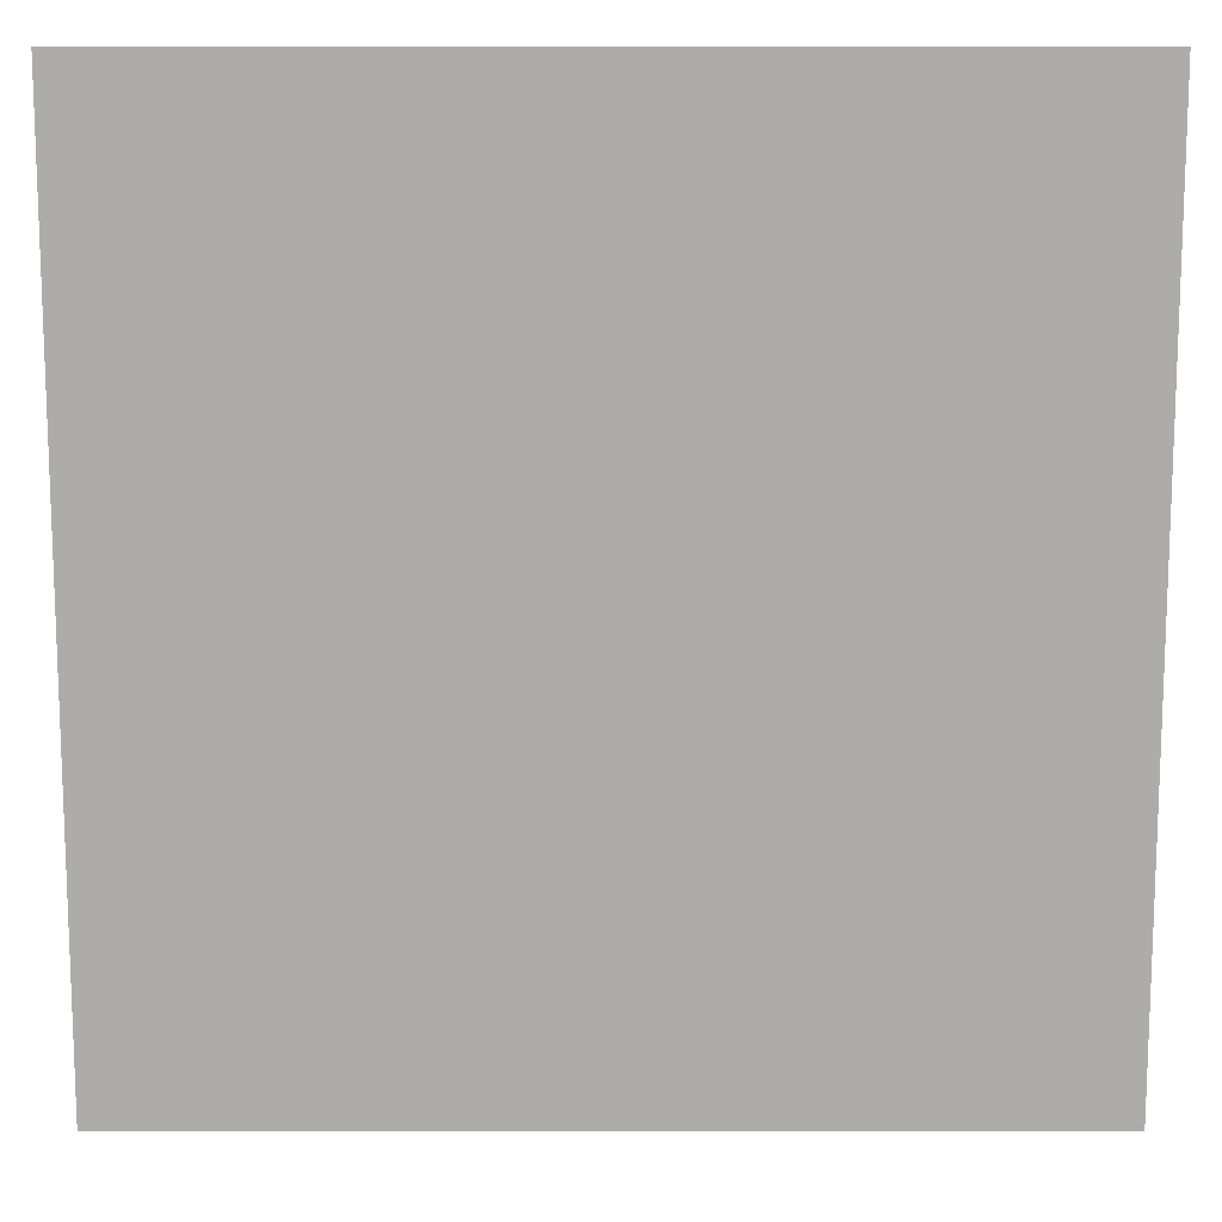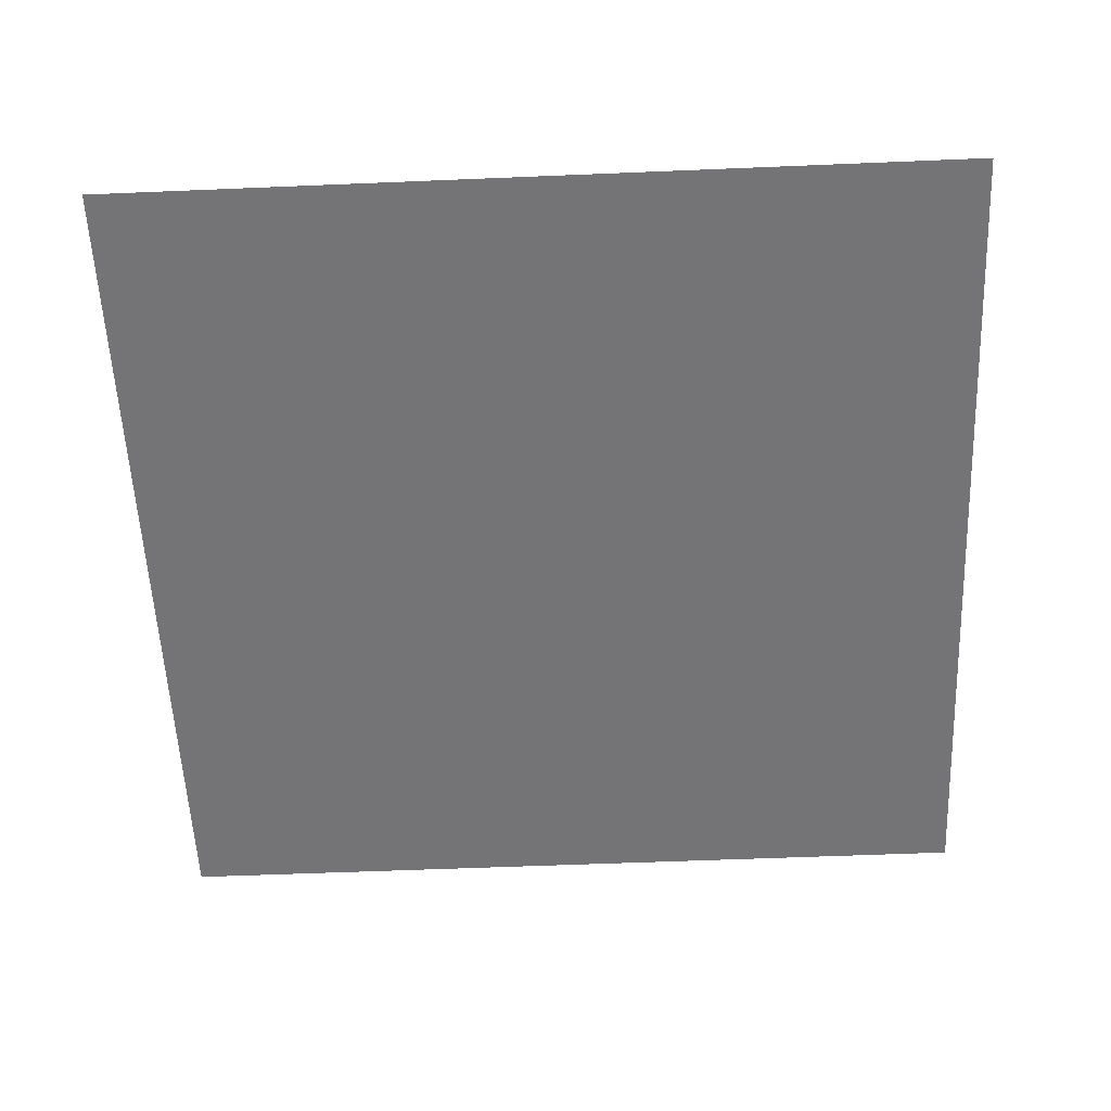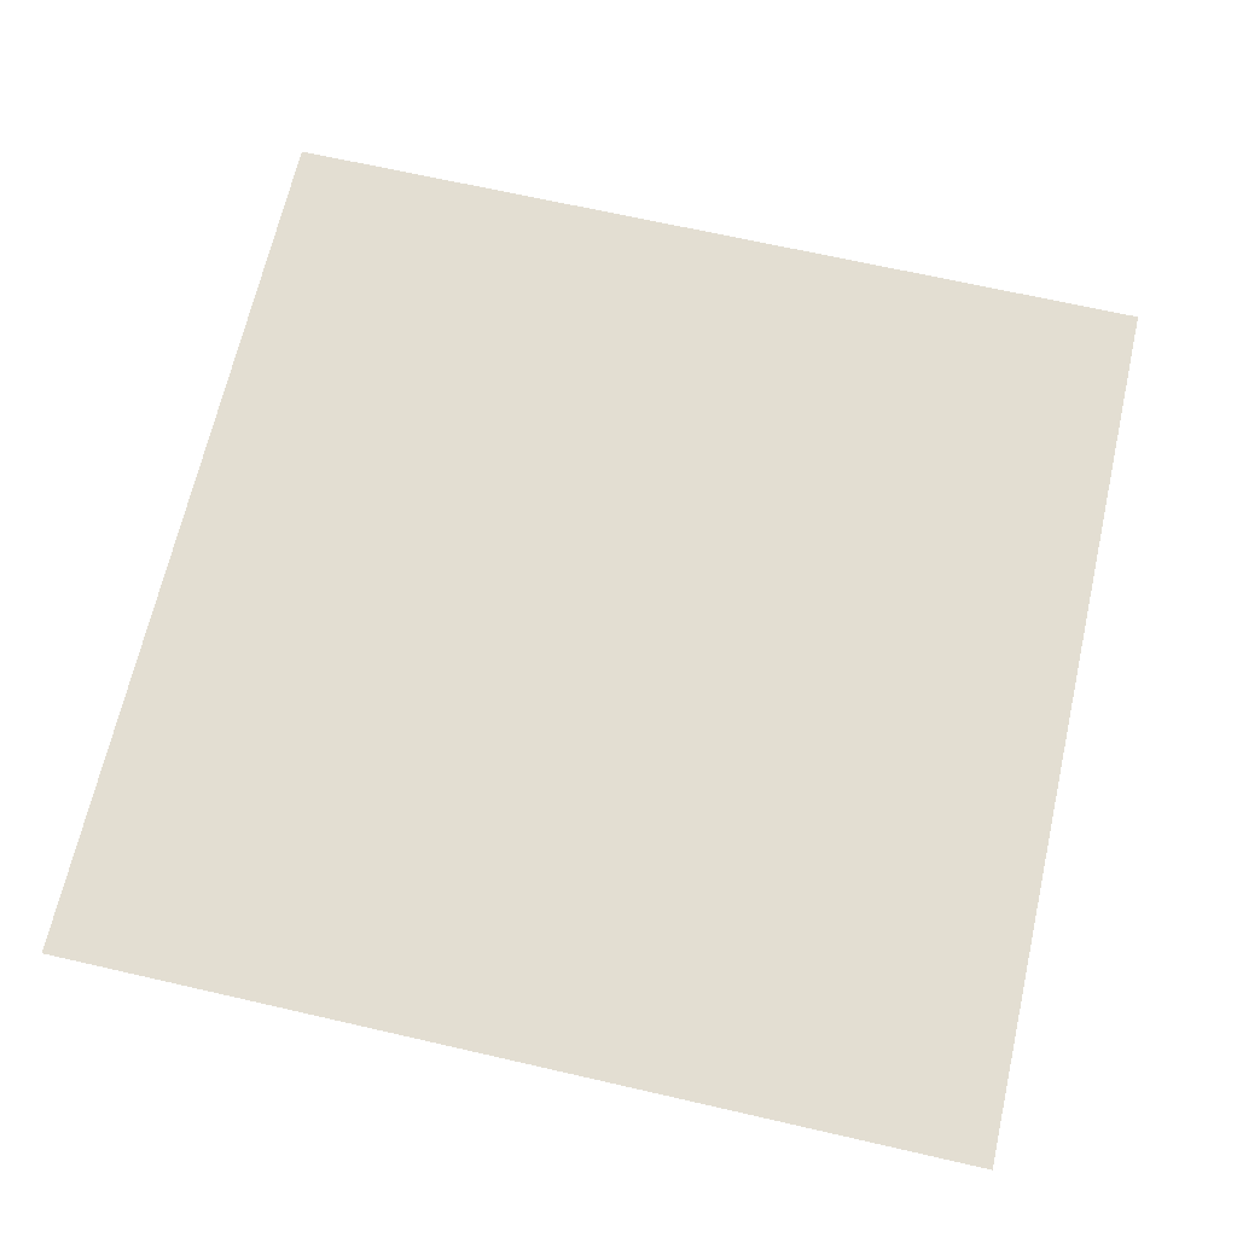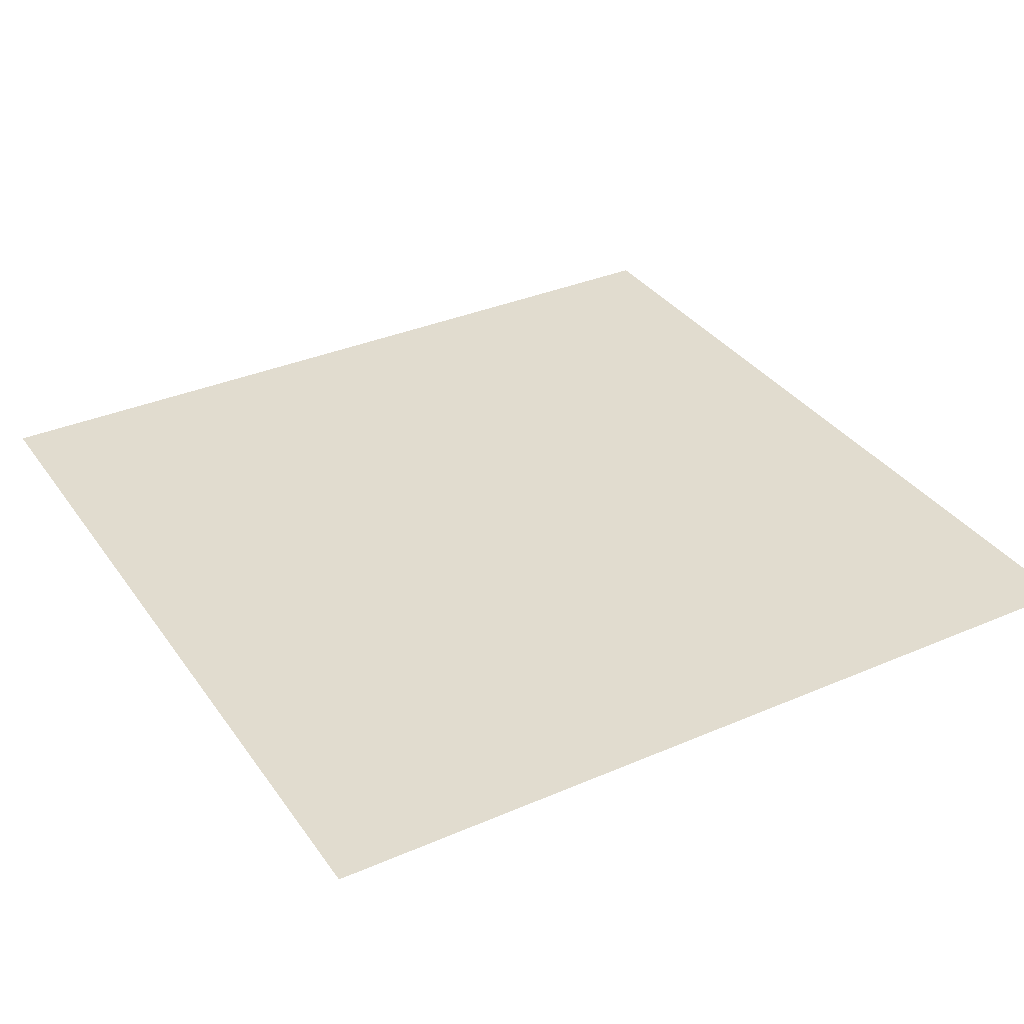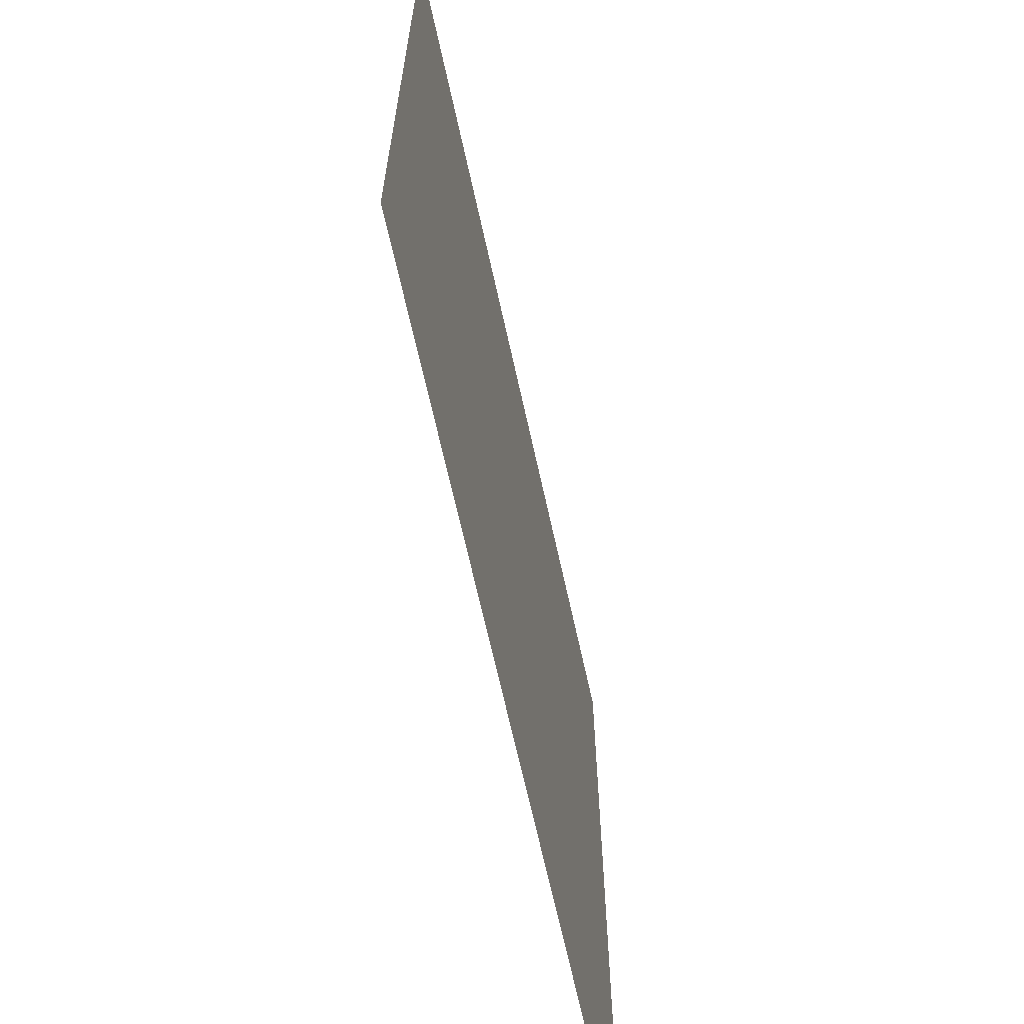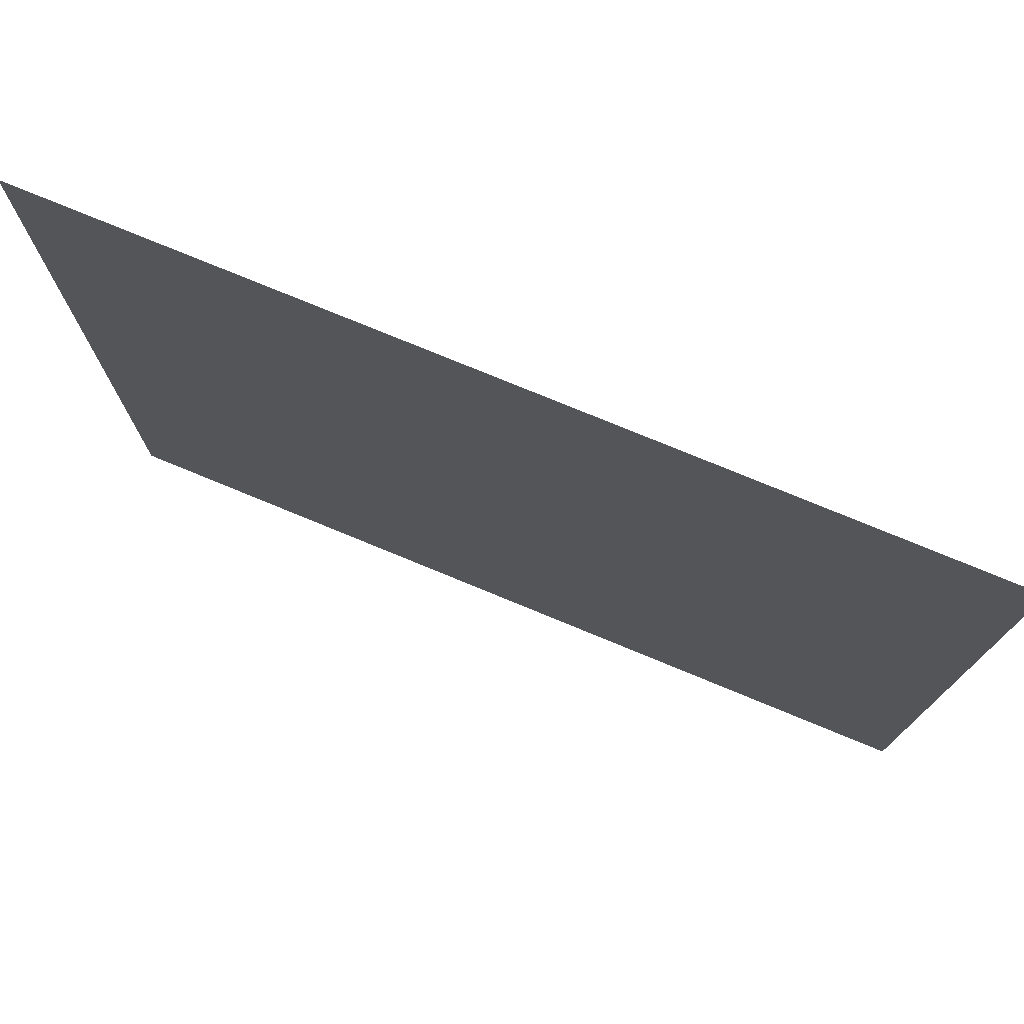
<metadata>
{"format":"obj","ext":"obj","renderer":"f3d","projection":"perspective","resolution":1024,"background":"white","views":[{"elev":13.0,"azim":-180.0,"up":"+Z"},{"elev":-56.3,"azim":-87.5,"up":"+Y"},{"elev":67.7,"azim":-77.1,"up":"+Y"},{"elev":34.4,"azim":149.9,"up":"+Y"},{"elev":-66.9,"azim":102.4,"up":"+Z"},{"elev":76.9,"azim":-157.6,"up":"+Z"}]}
</metadata>
<code>
o Plane
v -1 0 1
v 1 0 1
v -1 0 -1
v 1 0 -1
v -1 0 1
v 1 0 1
v -1 0 -1
v 1 0 -1
v -1 0 1
v 1 0 1
v -1 0 -1
v 1 0 -1
f 1 3 4 2
f 8 7 11 12
f 2 4 8 6
f 3 1 5 7
f 4 3 7 8
f 1 2 6 5
f 10 12 11
f 5 6 10 9
f 6 8 12 10
f 7 5 9 11
f 9 10 11

</code>
